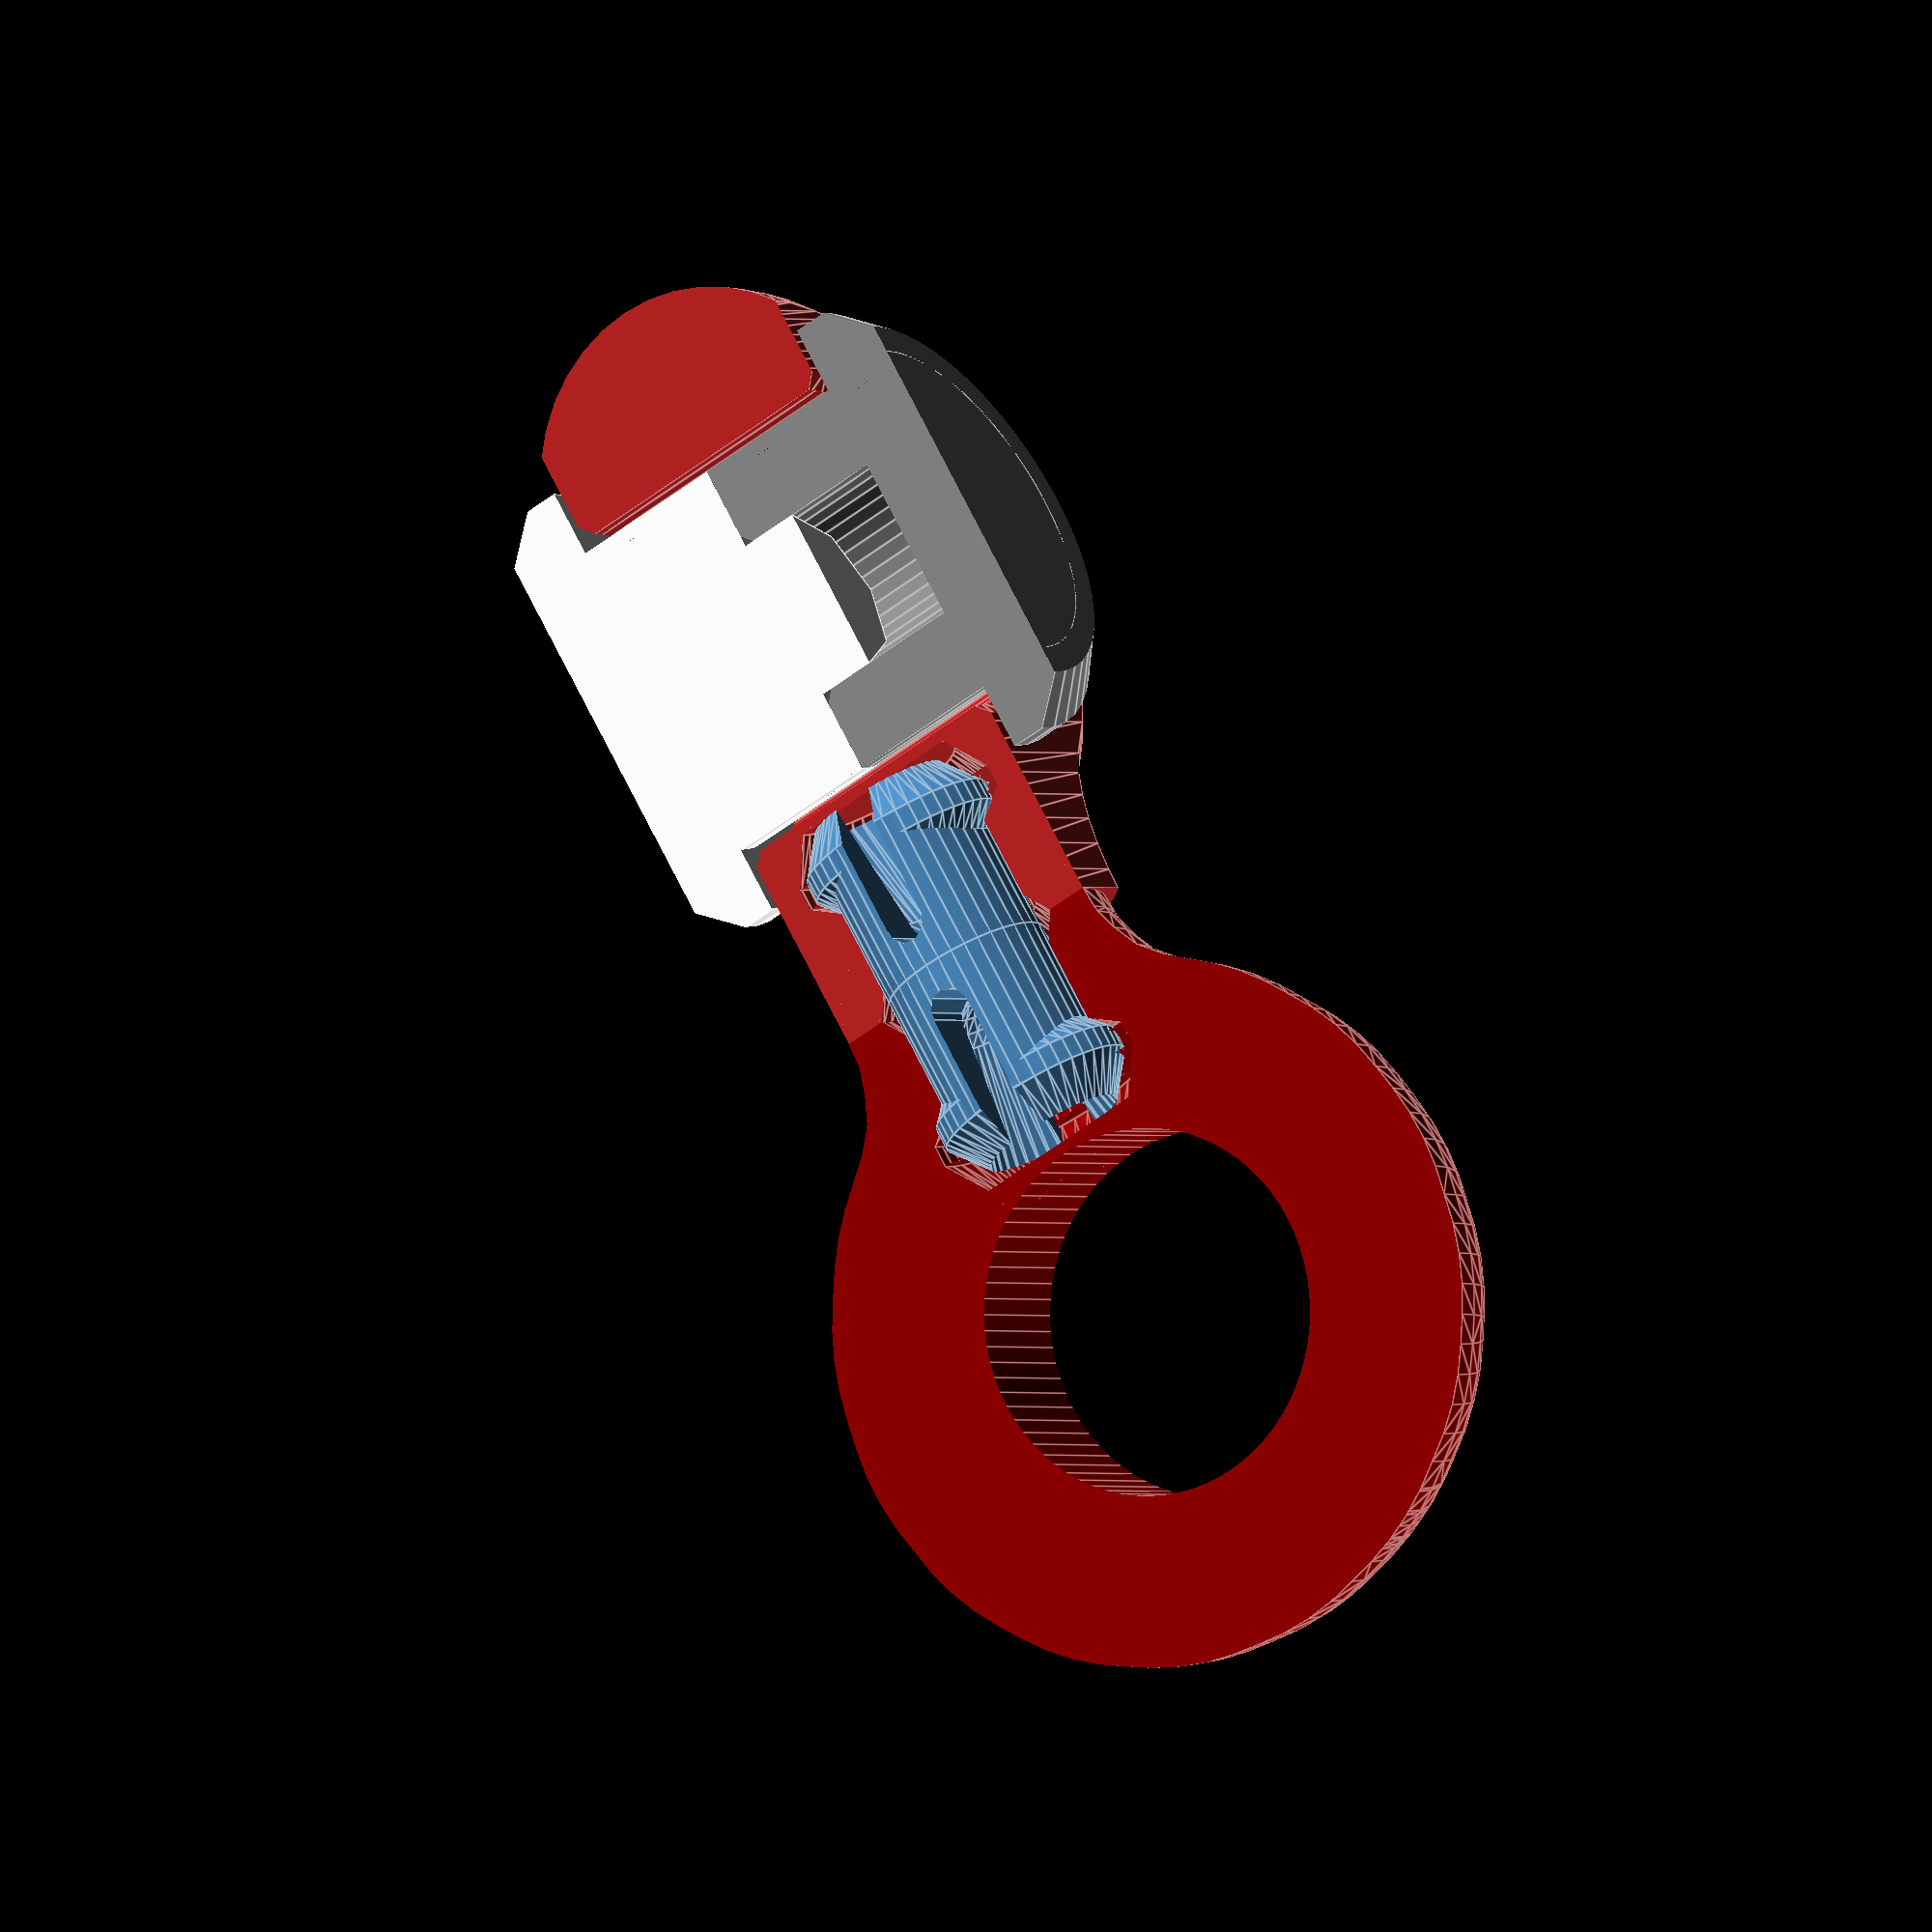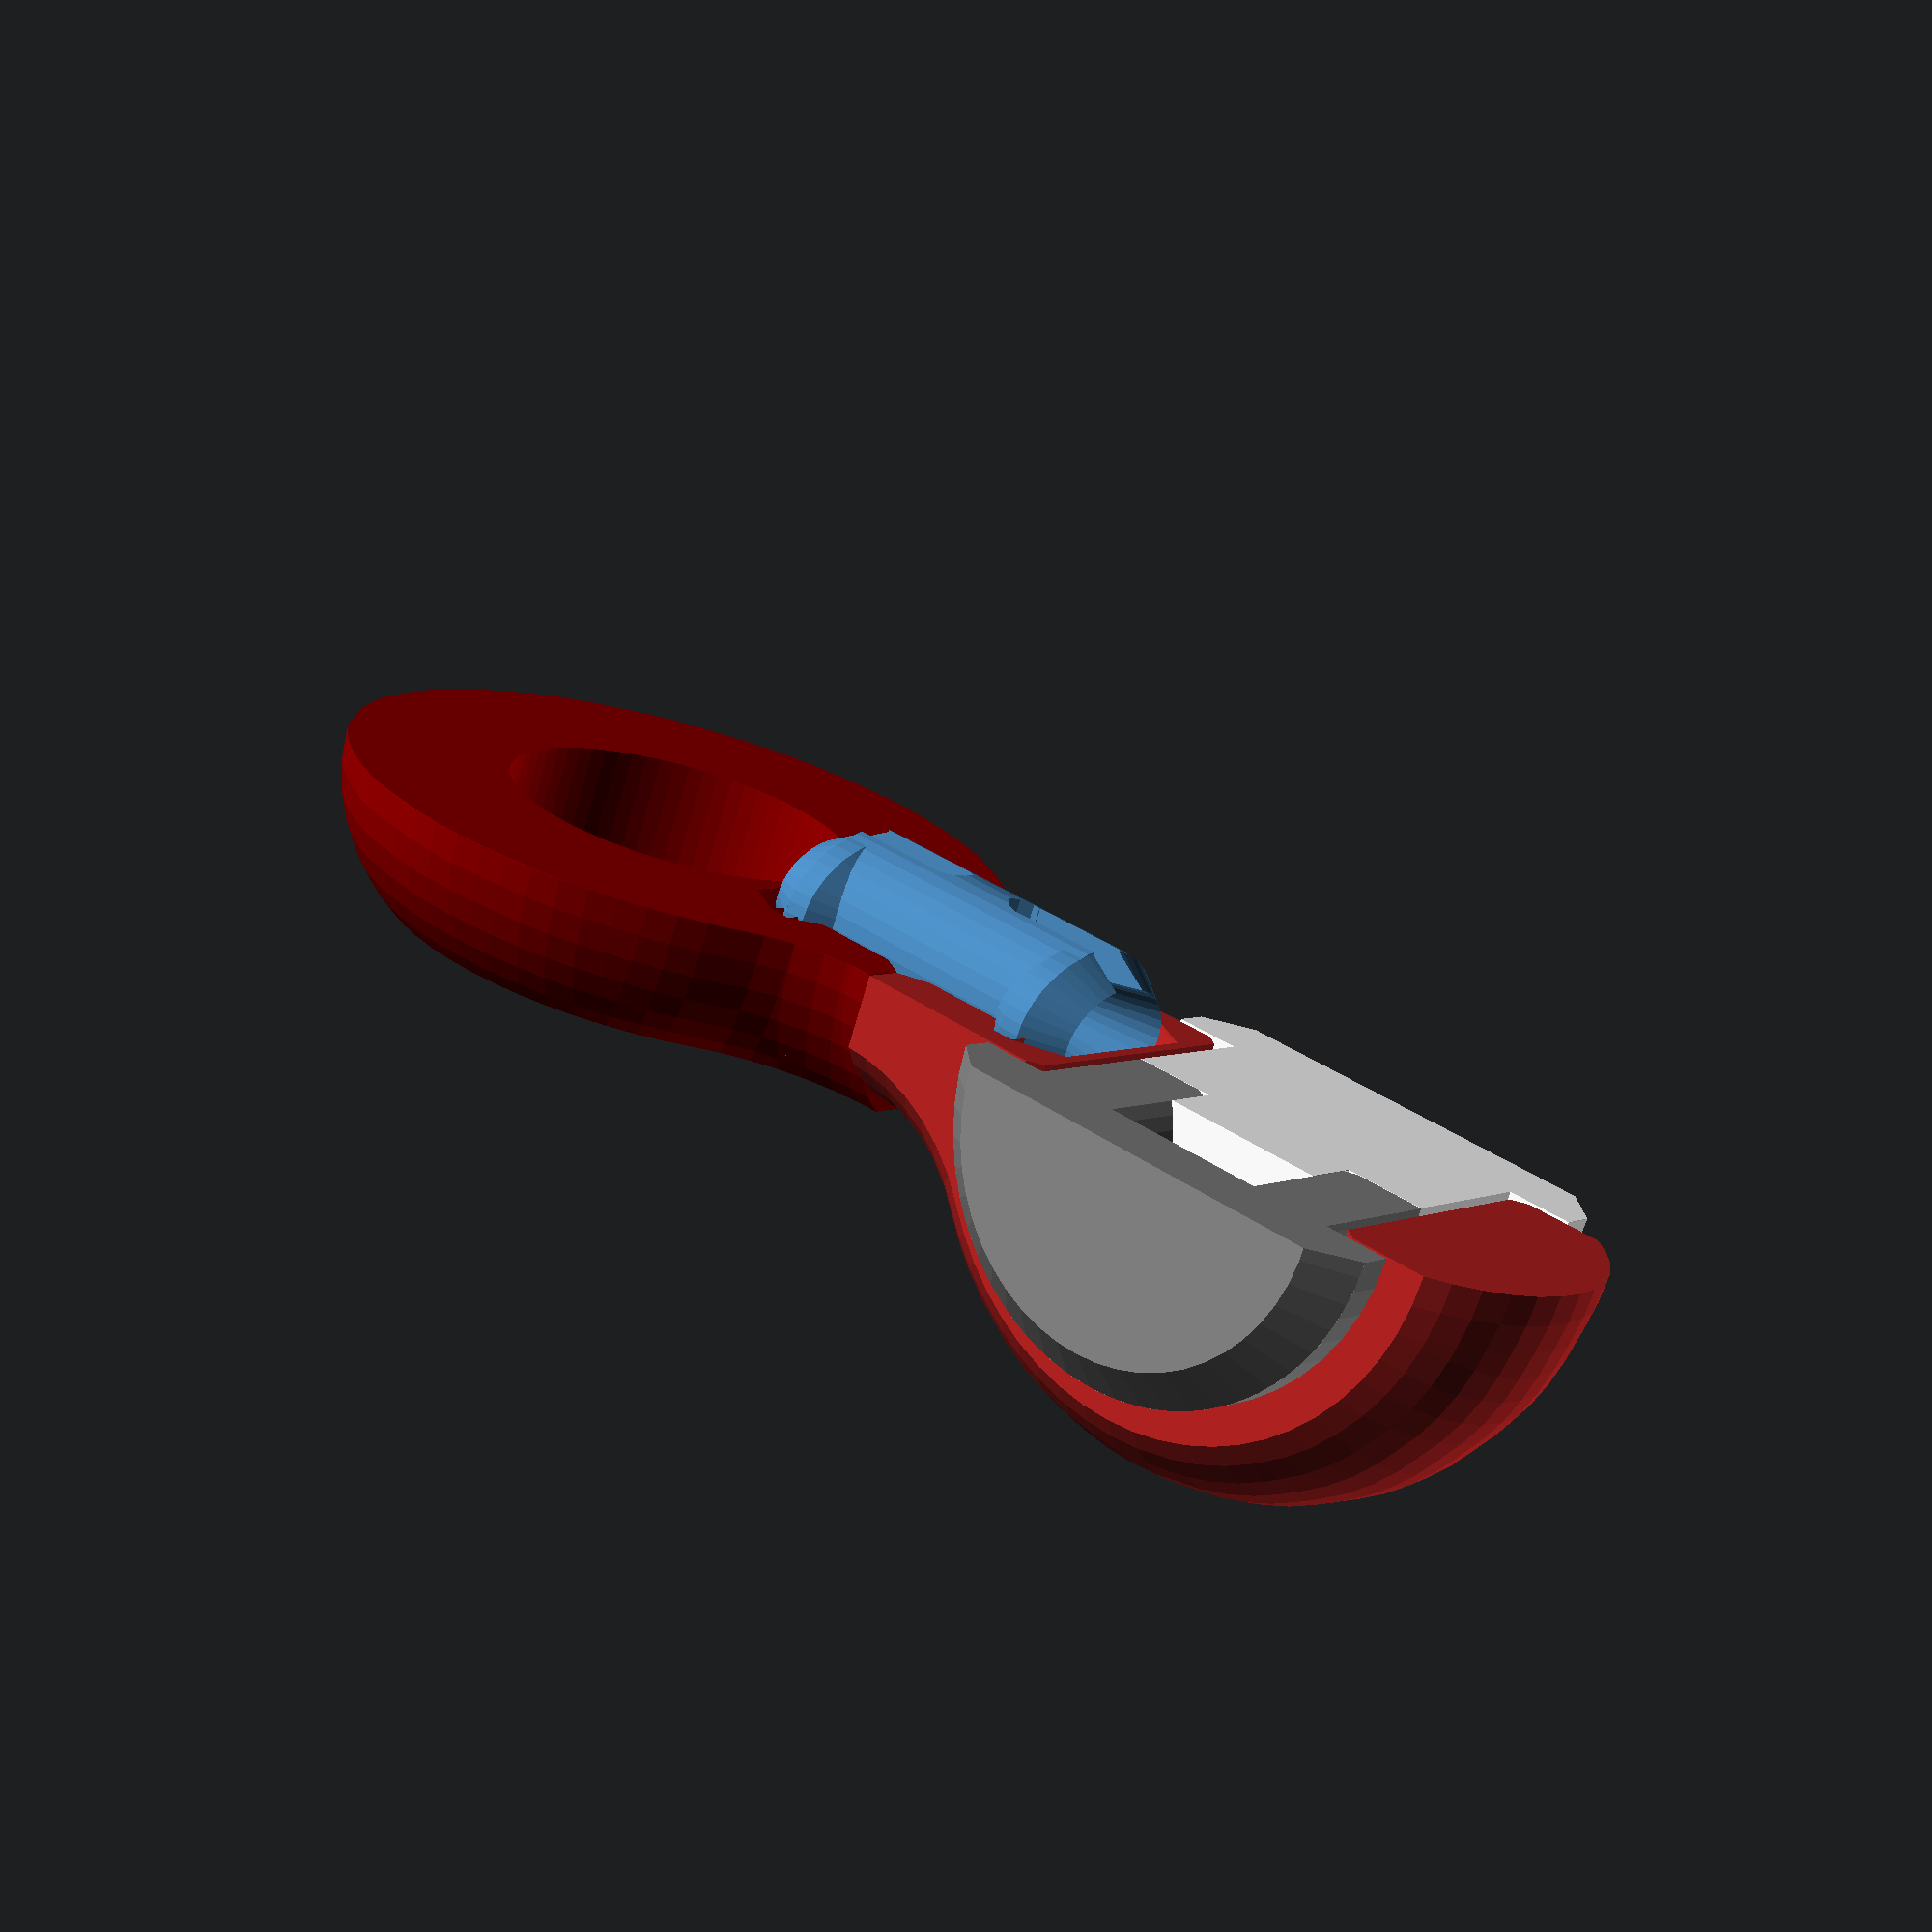
<openscad>
//Spinner V2.3

/* [Global] */

//Number of arms
num_arms = 1; //[0:10]
//Thickness of spinner (for 608 bearing set to 7)
thickness = 10; //[7:20]
//Round edges: set to 0 for flat, 1 for fully round, and anywhere inbetween for slightly rounded
rounding = 0.5; //[0:0.1:1]
//Gap between spinner hubs
arm_spacing = 4; //[4:50]
//Hole diameter (for 608 bearing set to 22.5)
spinner_hole_diameter = 12; //[8:50]
//cap height
cap_height = 2.5; //[2:0.5:5]
//Tweak this if the spinner cap is slightly too tight or loose
clearance = 0.75; //[0:0.05:1]
//For asymmetric spinners, enter a manual arm angle. Leave at 0 for automatic
arm_angle = 0; //[0:5:180]
//Choose view. Part 4 is only for visualisation, it won't print properly
PART = 4; //[1:Body, 2:Cap, 3:Pin, 4:Assembly]

/* [Hidden] */

$fs = 1;
$fa = 5;
bevel = 0.6;
bulge = thickness/2 * rounding;
spinner_solid_diameter = spinner_hole_diameter + cap_height*2.5;
spinner_top_diameter = spinner_solid_diameter - cap_height;
spinner_mid_width = thickness - bulge*2;
nub_height = (thickness+clearance/2)/2;
pin_lip = arm_spacing;
pin_lip_dia = bevel*2;
pin_head_height = (spinner_solid_diameter - spinner_hole_diameter - clearance)/2;
aa = (arm_angle > 0) ? arm_angle : 360/num_arms;
arm_length = spinner_solid_diameter/2 + arm_spacing;

if (PART==0) outline();
if (PART==1) body();
if (PART==2) {
	cap(1);
	translate([spinner_top_diameter+1,0,0]) cap(2);
}
if (PART==3) pin("pin");
if (PART==4) {
	f=0.0;
	translate([-(arm_length+f),0,0]) {
		color("FireBrick") difference() {
			body(); 
			translate([0,-100,0]) cube(200,center=true);
		}
		color("grey") difference() {
			translate([0,0,nub_height + cap_height + f]) rotate([180,0,0]) cap(1); 
			translate([0,-100.01,0]) cube(200,center=true);
		}
		color("white") difference() {
			translate([0,0,-(nub_height + cap_height + f)]) cap(2); 
			translate([0,-100.02,0]) cube(200,center=true);
		}
	}
	color("DarkRed") difference() {
		translate([arm_length+f,0,0]) rotate([90,0,180]) body(); 
		translate([0,-100.03,0]) cube(200,center=true);
		}
	color("SteelBlue") rotate([0,-90,90]) pin("pin");
}


module cap(type, top_d=spinner_top_diameter, hole_d=spinner_hole_diameter-clearance, cap_h=cap_height, nub_h=nub_height, c=clearance, bevel=cap_height/2) {
	difference() {
		union() {
			cylinder(d=top_d, h=cap_h);
			cylinder(d=hole_d, h=nub_h + cap_h, $fs=$fs/2);
			if (type == 2) {
				nub_pin = (nub_h-c/2 < 2) ? nub_h-c/2 : 2;
				translate([0,0,nub_h + cap_h - 0.01]) 
					cylinder(d=hole_d/2, h=nub_pin, $fn=8);
			}
		}
		circleBevel(bevel, top_d, int=false);
		if (type == 1) {
			translate([0,0,cap_h + 0.01])
				cylinder(d=hole_d/2, h=nub_h + c/2, $fs=$fs/2);
			translate([0,0,nub_h + cap_h]) rotate([180,0,0])
				circleBevel(0.5, hole_d/2, int=true);
		}
	}
}

module body() {
	difference() {
		minkowski() {
			if (num_arms>0) {
				linear_extrude(height=0.01, center=true, convexity=20, twist=0) {
					outline();
				}
			} else {
				cylinder(r=spinner_solid_diameter/2, h=0.01, center=true);
			}
			if (bulge>0) {
				if(bulge<thickness/2) {
					bulb(r=bulge, h=thickness, 3d=true);
				} else {
					sphere(d=thickness);
				}
			} else {
				cylinder(r=0.01, h=thickness, center=true);
			}
		}
		cylinder_cutout(d=spinner_hole_diameter, h=thickness, bevel=bevel);
		if (num_arms>0)
			for (i=[0:num_arms-1])
				rotate(i*aa+0.1) {
					translate([arm_length, 0, 0])
						rotate([90,0,-90]) {
							pin("hole");
						}
					translate([spinner_solid_diameter + arm_spacing,0,0])
						cube(spinner_solid_diameter,center=true);
				}
	}
}

module outline() {
	for (i=[0:num_arms-1])
		rotate(i*aa + 180)
			translate([-spinner_solid_diameter/2 - arm_spacing, 0, 0])
				dogbone_polygon(r=spinner_solid_diameter/2, mid_width=spinner_mid_width, x_dist=arm_length, full=false);
}

module dogbone_polygon(r, mid_width, x_dist, full=true, center=true) {
	//$fs=1;
	center_gap = (x_dist - r) * 2;
	a = r + center_gap/2;
	cut_r = (pow(mid_width/2,2) + pow(center_gap/2,2) + 2*r*center_gap/2)/(2*(r - mid_width/2));
	b = cut_r + mid_width/2;
	theta_b = atan(a/b);
	theta_a = 90 + theta_b;
	function big_arc(x) = r * [cos(x), sin(x)] + [a, 0];
	function small_arc(y) = cut_r * [cos(y-90), sin(y-90)] + [0, b];
	big_step = $fs/(2*3.14159*r) * 360;
	small_step = $fs/(2*3.14159*cut_r) * 360;
	list_big_arc = [ for (i = [0 : big_step : theta_a]) big_arc(i) ];
	list_small_arc = [ for (i = [theta_b-small_step : -small_step : 0]) small_arc(i) ];
	whole_list = cat(list_big_arc, list_small_arc);
	quarter_shape = reverse(cat(whole_list, [[0, mid_width/2]]));
	half_shape = cat(quarter_shape, reverse(invert_y(quarter_shape)));
	full_shape = cat(half_shape, reverse(invert_x(half_shape)));
	//echo("half");
	//echo(half_shape);
	//echo("full");
	//echo(full_shape);
	if (mid_width==r*2) {
		hull() {
			mirX()
				translate([r+center_gap/2,0,0])
					circle(r);
		}
	} else {
		if (full) {
			polygon(full_shape);
		} else {
			polygon(half_shape);
		}
	}
}

module bulb(r=1, h=5, 3d=false) {
	rad = (pow(h/2,2)/r + r)/2;
	module bulb_2d() {
		intersection() {
			translate([rad - r,0,0])
				circle(r=rad);
			translate([r - rad,0,0])
				circle(r=rad);
			translate([0,-rad,0])
				square(rad*2);
		}
	}
	if (3d==false) {
		bulb_2d();
	} else {
		rotate_extrude(convexity=10) {
			bulb_2d();
		}
	}
}

function reverse(list) = [for (i = [len(list)-1:-1:0]) list[i]];
function cat(L1, L2) = [for(L=[L1, L2], a=L) a];
function invert_x(poly) = [ for (i = [0:len(poly)-1]) [-poly[i][0], poly[i][1]]];
function invert_y(poly) = [ for (i = [0:len(poly)-1]) [poly[i][0], -poly[i][1]]];

module cylinder_cutout(d=10, h=10, bevel=1) {
	union() {
		cylinder(d=d, h=h+0.1, $fs=$fs/2, center=true);
		mirZ() translate([0, 0, h/2]) rotate([180,0,0]) circleBevel(bevel,d,int=true);
	}
}

module mirX() {children(); mirror([1,0,0]) children();}
module mirY() {children(); mirror([0,1,0]) children();}
module mirZ() {children(); mirror([0,0,1]) children();}

module circleBevel(h, d, int=false, overlap=0.1) {
		if (int==false) {
				difference() {
						translate([0,0,-overlap])
								cylinder(d=d+overlap*2, h=h+overlap*2);
						translate([0,0,h-d/2])
								cylinder(d1=0, d2=d+overlap*2, h=d/2+overlap*2);
				}
		}
		if (int==true) {
				translate([0,0,-overlap])
						cylinder(d1=(d-overlap*4)+(h+overlap*2)*2, d2=d-overlap*4, h=h+overlap);
		}
}

module pin(type="pin", h=arm_spacing+pin_head_height, r=thickness/2-2, lh=3, lt=1, tol=0.2, flat_cut=true) {
	// type = "pin", "hole", or "pin single"
	// h = shaft height
	// r = shaft radius
	// lh = lip height
	// lt = lip thickness
	// tol = tolerance
	// flat_cut = true or false, flatten a side so it can be printed horizontally
	$fs = 0.5;
	$fa = 2;
	if(type=="hole") {
		union() {
			translate([0, 0, h-lh]) cylinder(h=lh/4, r1=r, r2=r+(lt*1));
			translate([0, 0, h-lh+lh/4]) cylinder(h=lh/4, r=r+lt);
			translate([0, 0, h-lh+lh/2]) cylinder(h=lh/2, r1=r+lt, r2=r);
			cylinder(h=h, r=r);
			translate([0, 0, -0.1]) 
				cylinder(h=lh/3, r2=r, r1=r+lt/1.5);
		}
	}
	if(type=="pin") {
		mirY() rotate([90, 0, 0]) pin_single();
	}
	if(type=="pin single") {
		pin_single();
	}
	module pin_single() {
		r = r - tol;
		h = h - tol;
		cl = r*2.1;
		cz = h - (r*2) + r/4;
		difference() {
			union() {
				scale(v=[1,r/(r+lt)*1.05,1]) {
					translate([0, 0, h-lh]) cylinder(h=lh/4, r1=r, r2=r+lt*2/3);
					translate([0, 0, h-lh+lh/4]) cylinder(h=lh/4, r=r+lt*2/3);
					translate([0, 0, h-lh+lh/2]) cylinder(h=lh/2, r1=r+lt*2/3, r2=r-lt/2);
				}
				cylinder(h=h-(lh/2), r=r);
			}
			// center cut
			translate([-r*0.5/2, -(r*2+lt*2)/2, cz]) cube([r*0.5, r*2+lt*2, cl]);
			translate([0, 0, cz+r/4]) 
				scale(v=[1,r/(r+lt)*1.05,1]){
					sphere(r=r/2);
					cylinder(h=cl-r/4, r1=r*1/2, r2=r);
				}
			translate([0, 0, cz]) rotate([90, 0, 0]) cylinder(h=cl, r=r/4, center=true);
			// side cuts
			if(flat_cut) translate([-r*2, -lt-r*1.125, -0.1]) cube([r*4, lt*2, h+0.2]);
		}
	}

	module pin_shape(h, r, lh, lt) {
		union() {
			translate([0, 0, h-lh]) cylinder(h=lh/4, r1=r, r2=r+(lt*1));
			translate([0, 0, h-lh+lh/4]) cylinder(h=lh/4, r=r+lt);
			translate([0, 0, h-lh+lh/2]) cylinder(h=lh/2, r1=r+lt, r2=r);
		}
	}
}



</openscad>
<views>
elev=232.2 azim=226.0 roll=229.6 proj=o view=edges
elev=355.6 azim=200.6 roll=37.8 proj=p view=solid
</views>
